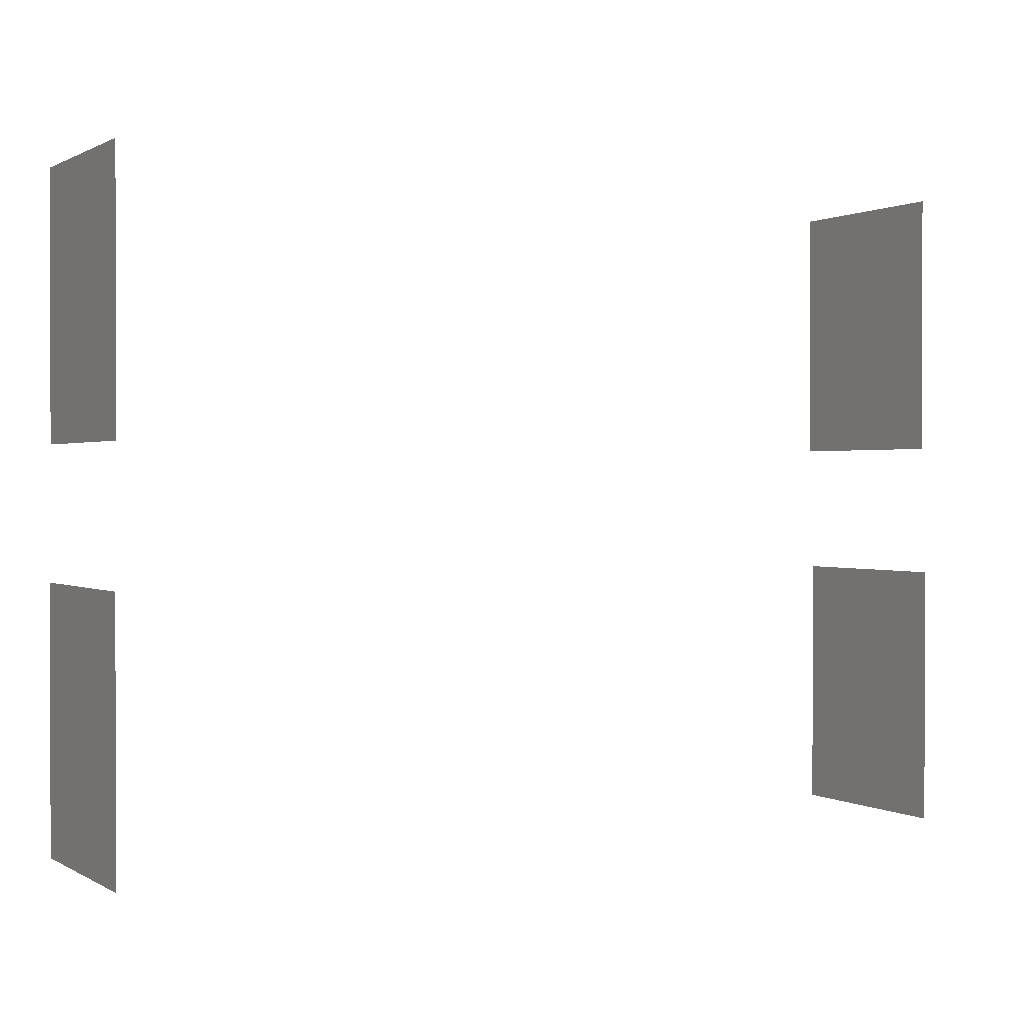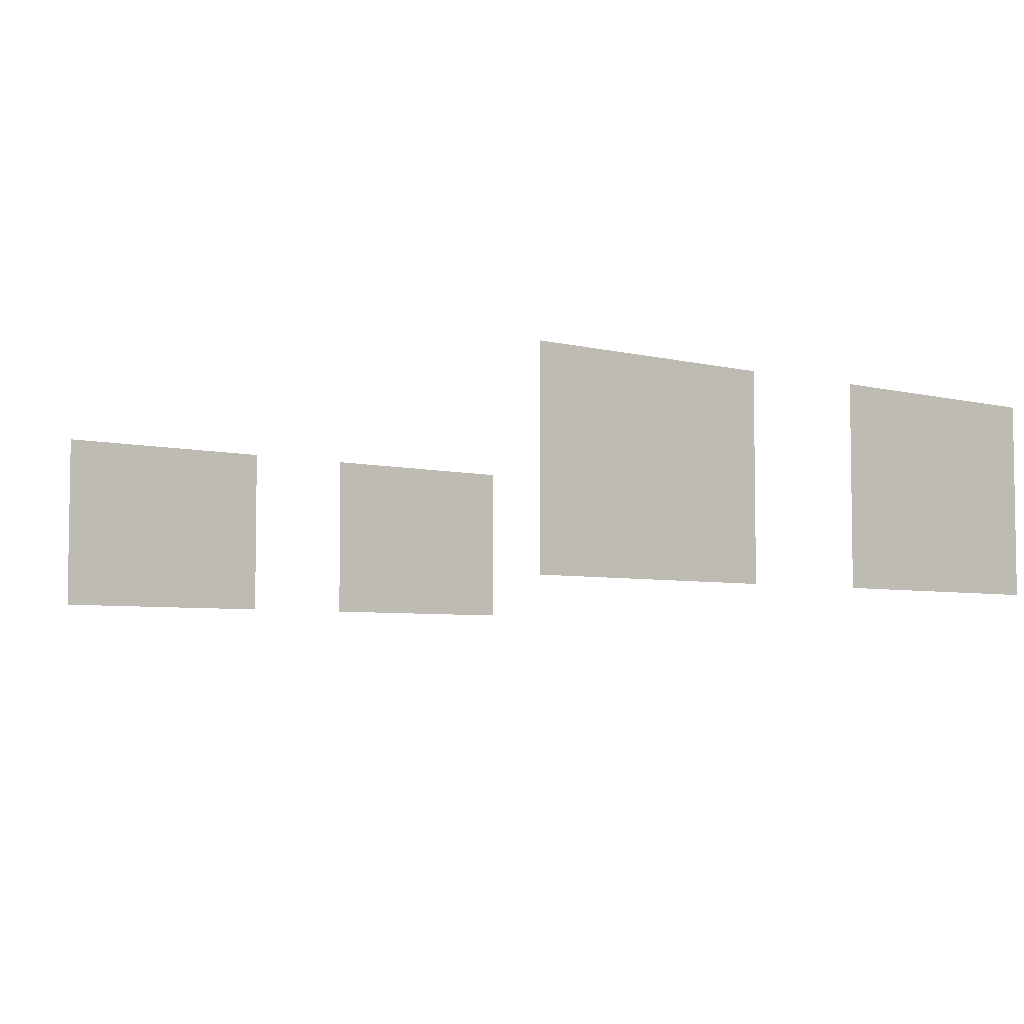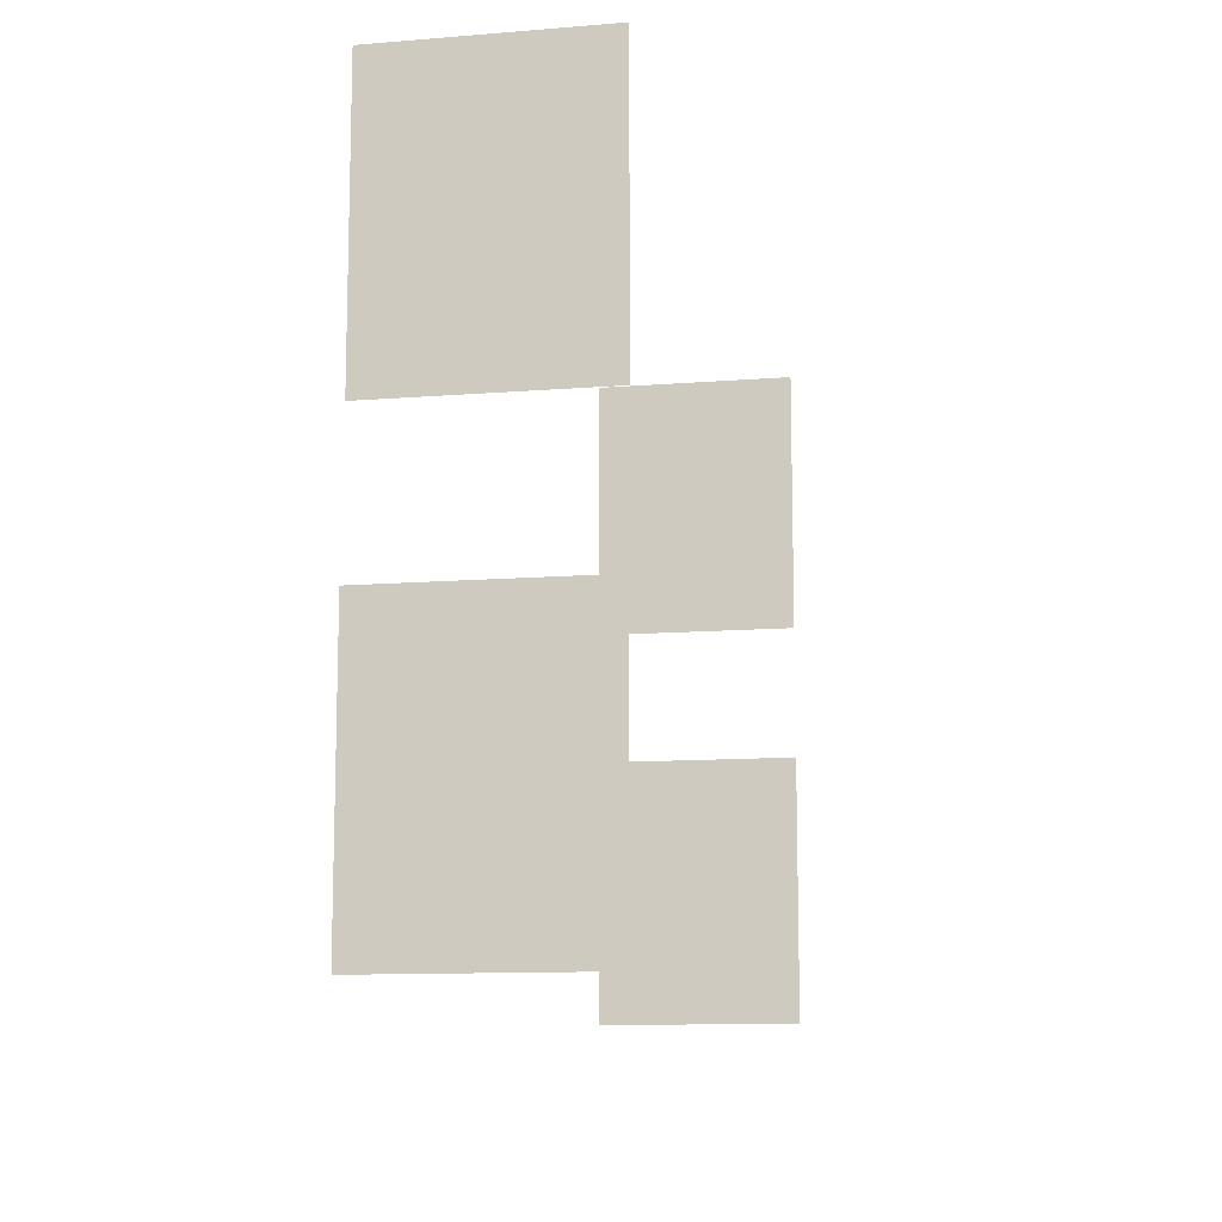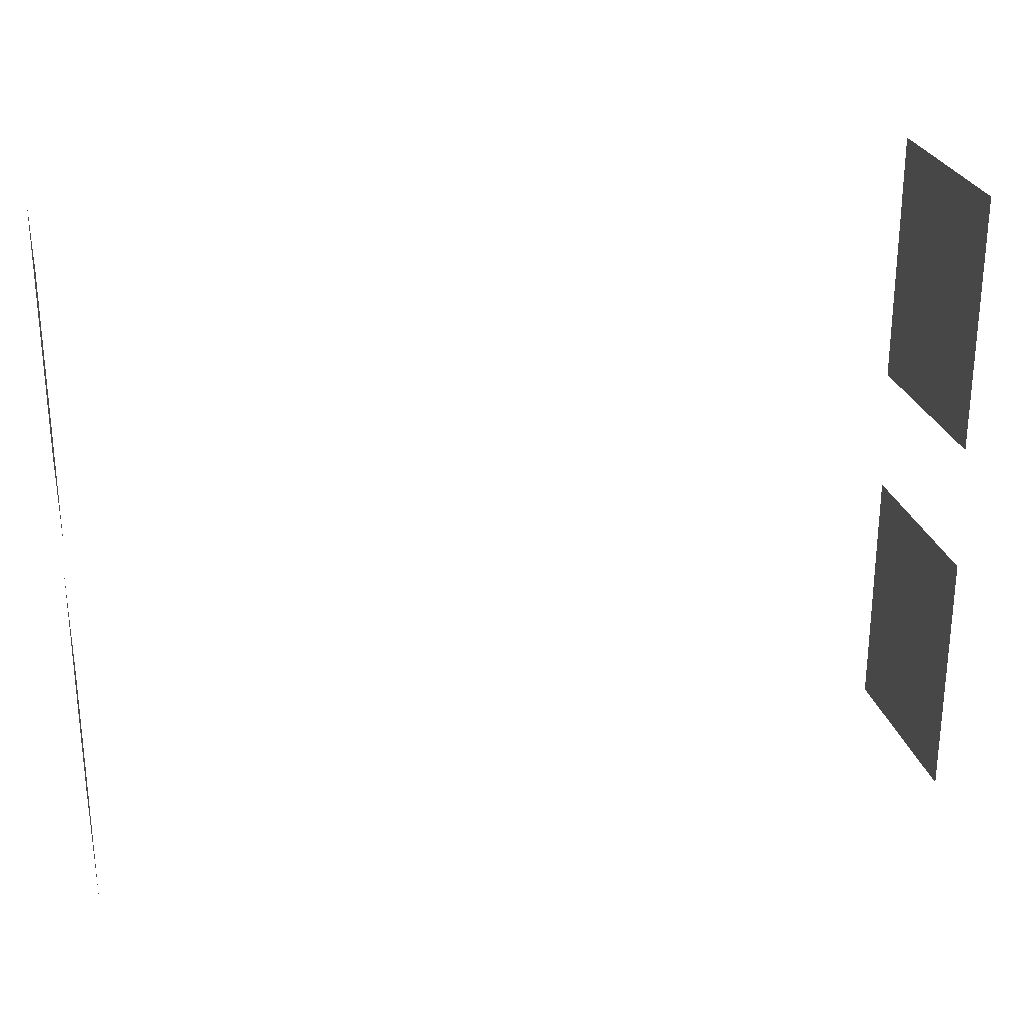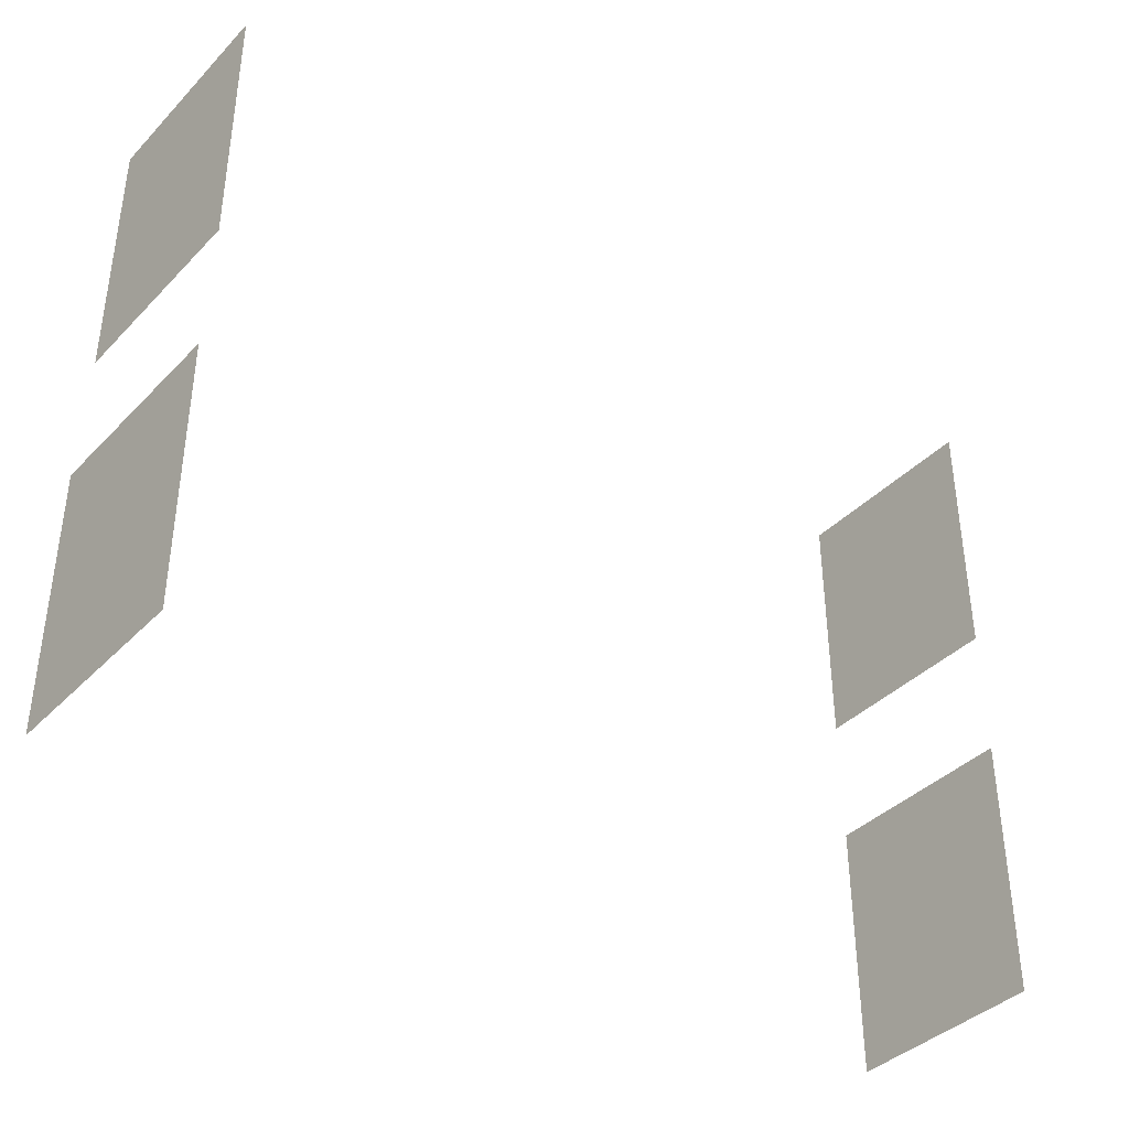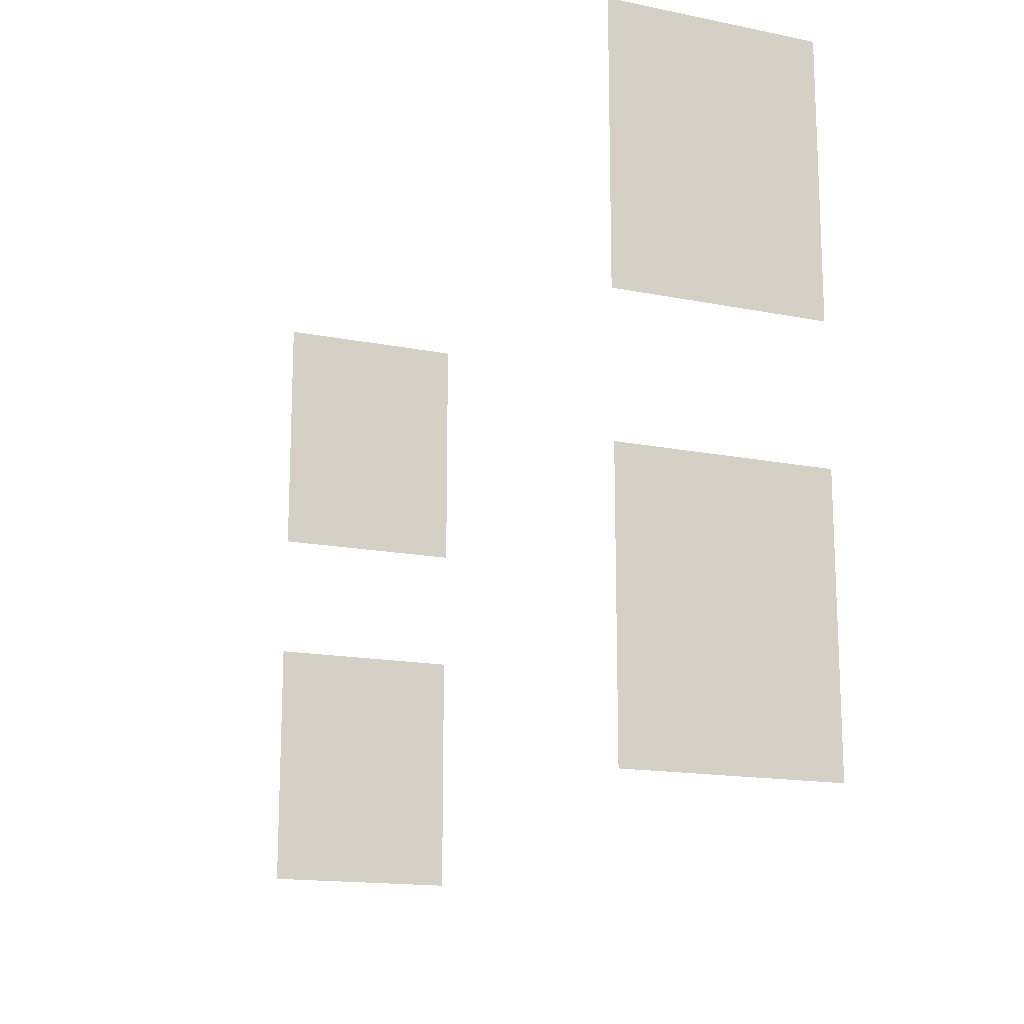
<metadata>
{"format":"obj","ext":"obj","renderer":"f3d","projection":"perspective","resolution":1024,"background":"white","views":[{"elev":0.7,"azim":-28.2,"up":"+Z"},{"elev":-4.9,"azim":50.8,"up":"+Y"},{"elev":-11.3,"azim":101.2,"up":"+Z"},{"elev":26.2,"azim":-13.6,"up":"+Z"},{"elev":-38.9,"azim":141.4,"up":"+Z"},{"elev":-15.5,"azim":-113.0,"up":"+Z"}]}
</metadata>
<code>
o Cube.002_Cube.007
v -1.91 0.2857 0.8423
v -1.91 0.2857 1.404
v -1.914 0.2857 -0.8423
v 1.892 0.2857 -0.8423
v -1.914 0.2857 -0.2808
v 1.892 0.2857 -1.404
v 1.873 0.2857 0.2808
v 1.873 0.2857 0.8423
v 1.873 0.2857 1.404
v 1.873 0.5714 0.2808
v 1.873 0.5714 0.8423
v 1.873 0.5714 1.404
v 1.873 0.8571 0.2808
v 1.873 0.8571 0.8423
v 1.873 0.8571 1.404
v 1.873 1.143 0.2808
v 1.873 1.143 0.8423
v 1.873 1.143 1.404
v 1.892 0.2857 -0.2808
v 1.892 0.5714 -1.404
v 1.892 0.5714 -0.8423
v 1.892 0.5714 -0.2808
v 1.892 0.8571 -1.404
v 1.892 0.8571 -0.8423
v 1.892 0.8571 -0.2808
v 1.892 1.143 -1.404
v 1.892 1.143 -0.8423
v 1.892 1.143 -0.2808
v -1.914 0.2857 -1.404
v -1.914 0.5714 -0.2808
v -1.914 0.5714 -0.8423
v -1.914 0.5714 -1.404
v -1.914 0.8571 -0.2808
v -1.914 0.8571 -0.8423
v -1.914 0.8571 -1.404
v -1.914 1.143 -0.2808
v -1.914 1.143 -0.8423
v -1.914 1.143 -1.404
v -1.91 0.2857 0.2808
v -1.91 0.5714 1.404
v -1.91 0.5714 0.8423
v -1.91 0.5714 0.2808
v -1.91 0.8571 1.404
v -1.91 0.8571 0.8423
v -1.91 0.8571 0.2808
v -1.91 1.143 1.404
v -1.91 1.143 0.8423
v -1.91 1.143 0.2808
g Cube.002_Cube.007_Material.045
f 7 10 11 8
f 8 11 12 9
f 10 13 14 11
f 11 14 15 12
f 13 16 17 14
f 14 17 18 15
f 6 20 21 4
f 4 21 22 19
f 20 23 24 21
f 21 24 25 22
f 23 26 27 24
f 24 27 28 25
f 5 30 31 3
f 3 31 32 29
f 30 33 34 31
f 31 34 35 32
f 33 36 37 34
f 34 37 38 35
f 2 40 41 1
f 1 41 42 39
f 40 43 44 41
f 41 44 45 42
f 43 46 47 44
f 44 47 48 45

</code>
